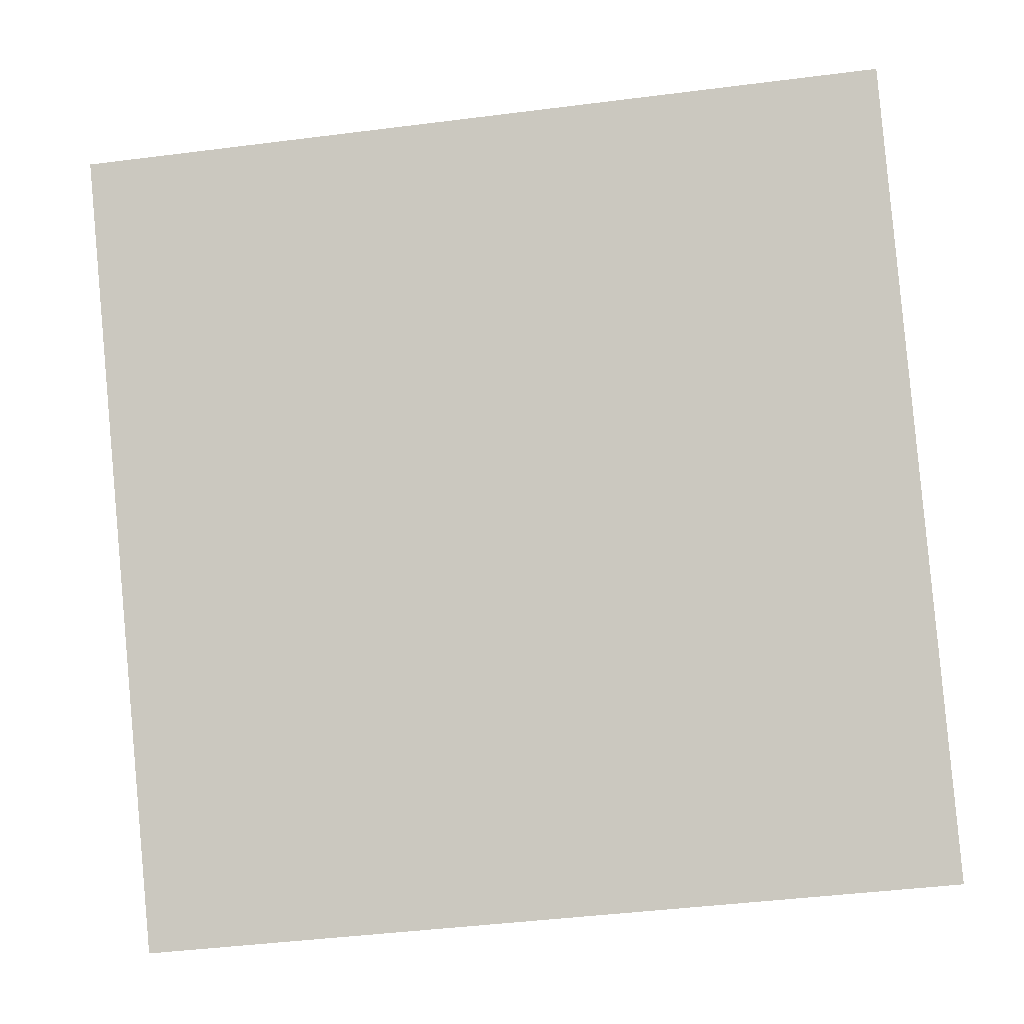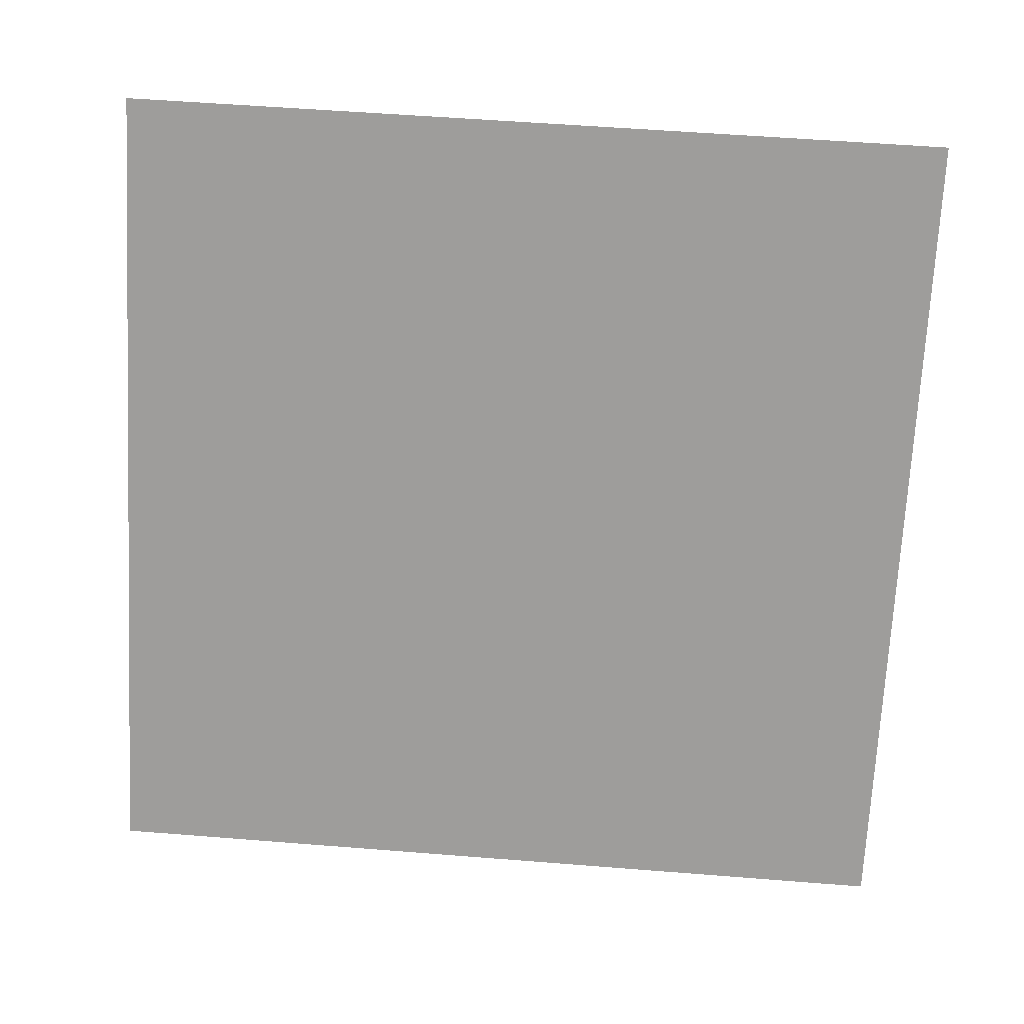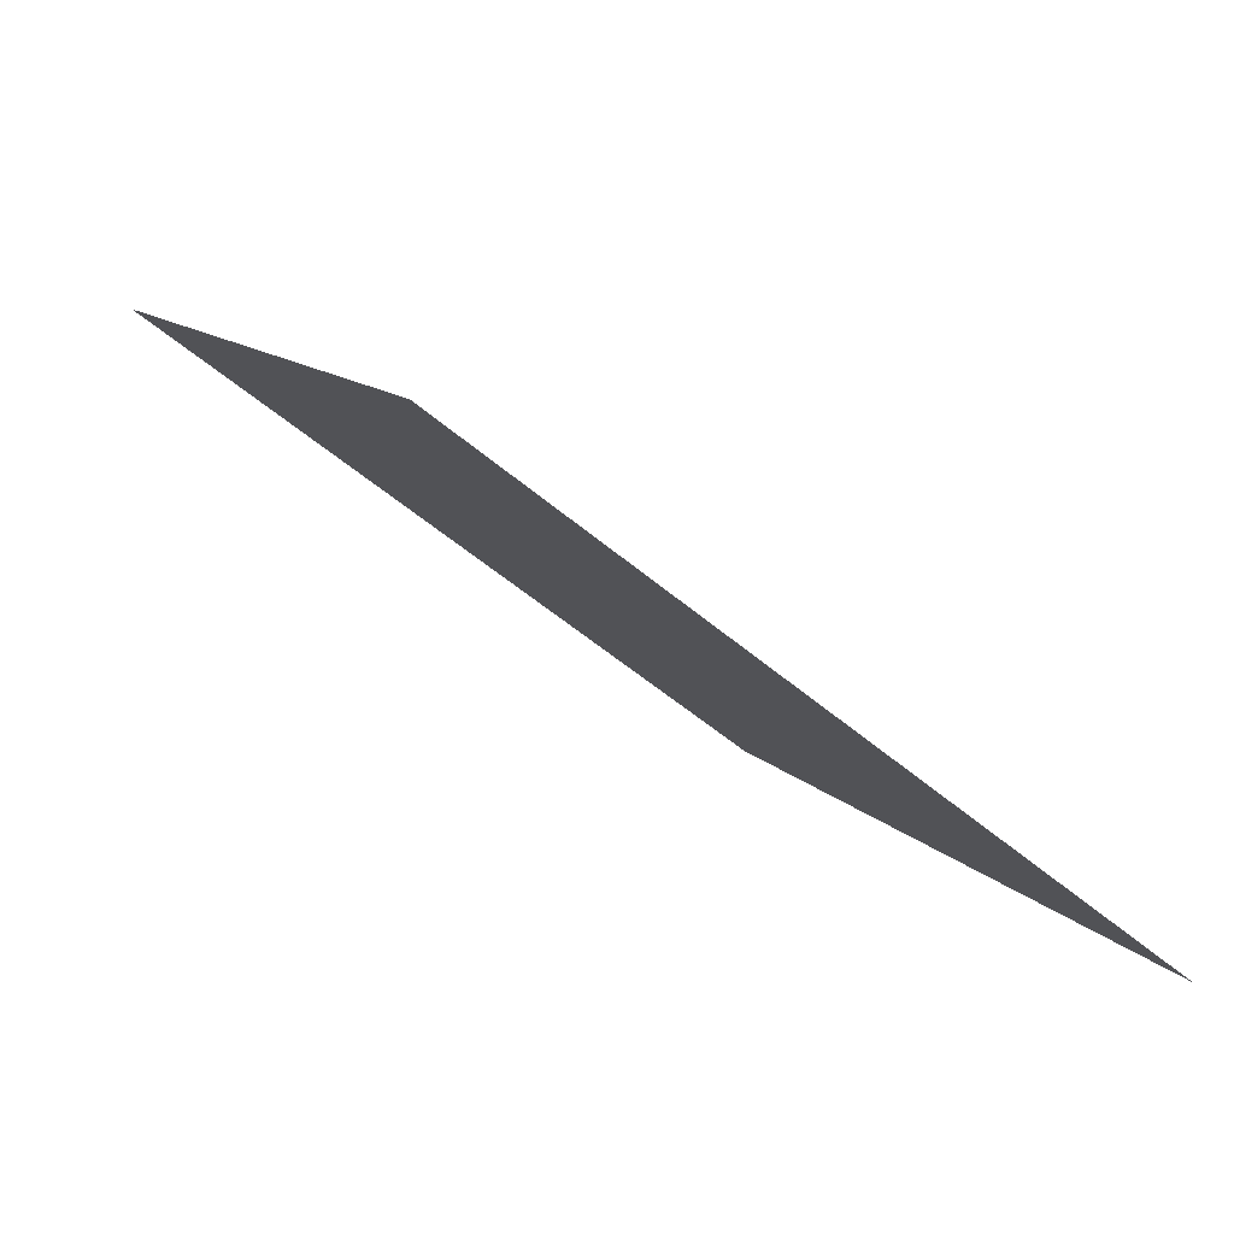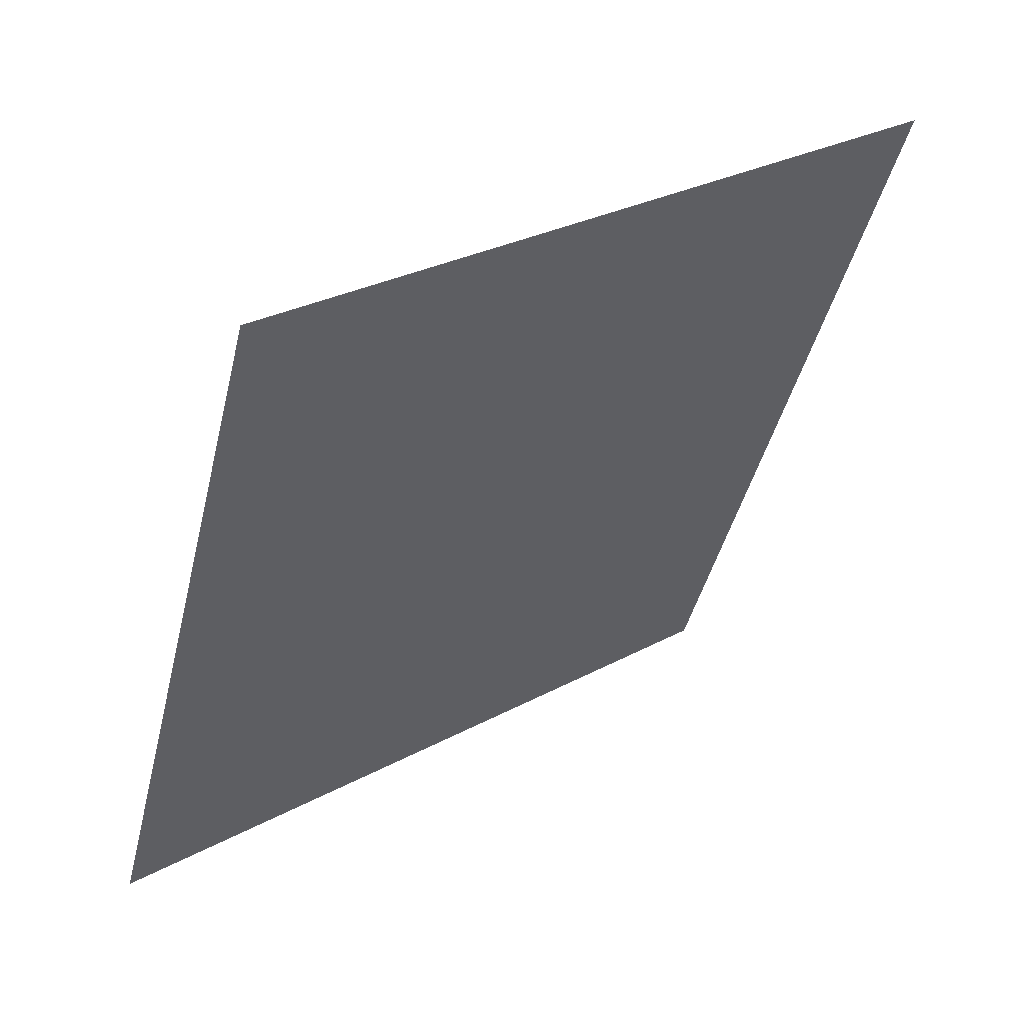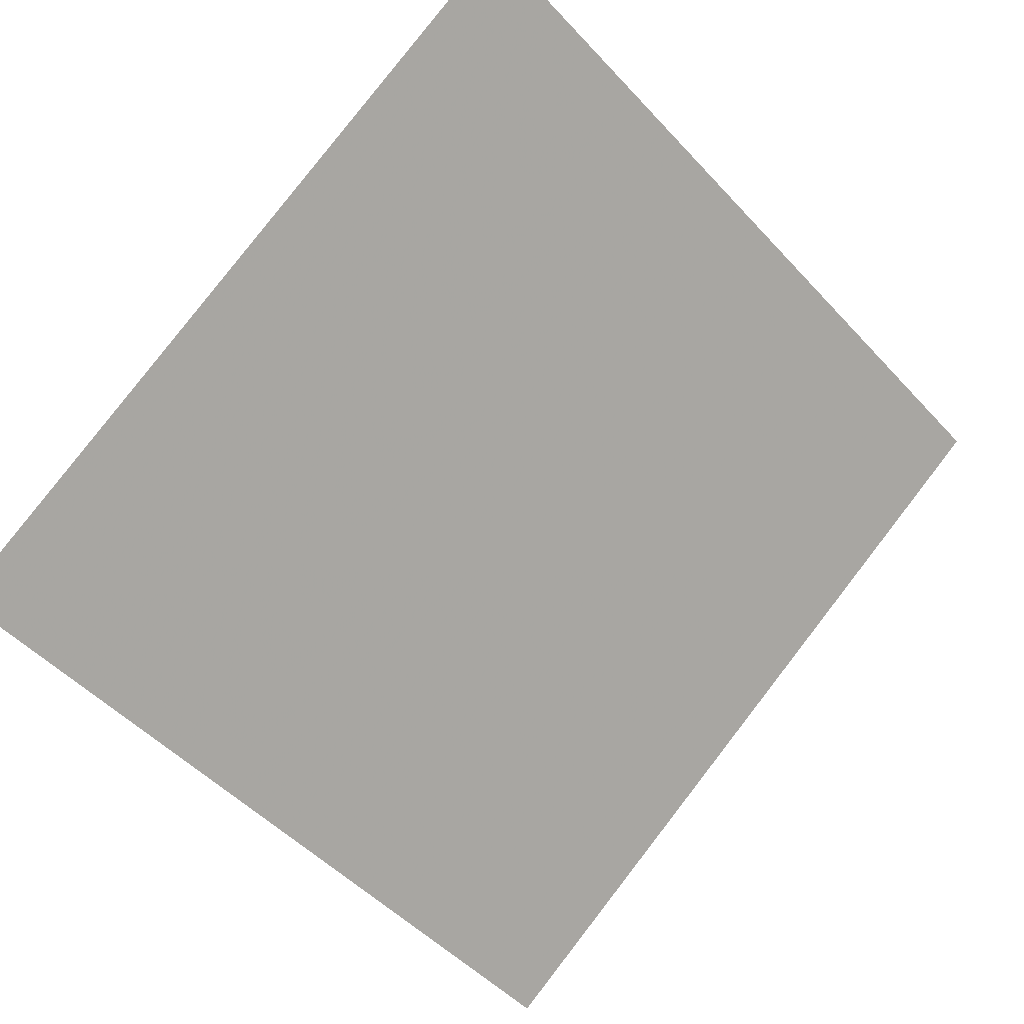
<metadata>
{"format":"obj","ext":"obj","renderer":"f3d","projection":"perspective","resolution":1024,"background":"white","views":[{"elev":-41.7,"azim":-173.1,"up":"+Z"},{"elev":72.2,"azim":-174.9,"up":"+Y"},{"elev":9.8,"azim":67.3,"up":"+Y"},{"elev":-42.8,"azim":-103.0,"up":"+Y"},{"elev":-48.5,"azim":-48.6,"up":"+Y"}]}
</metadata>
<code>
v -0.1336 0.7066 0.398
v -0.1401 0.7067 0.398
v -0.14 0.7107 0.4033
v -0.1334 0.7105 0.4032
f 4 3 2 1

</code>
